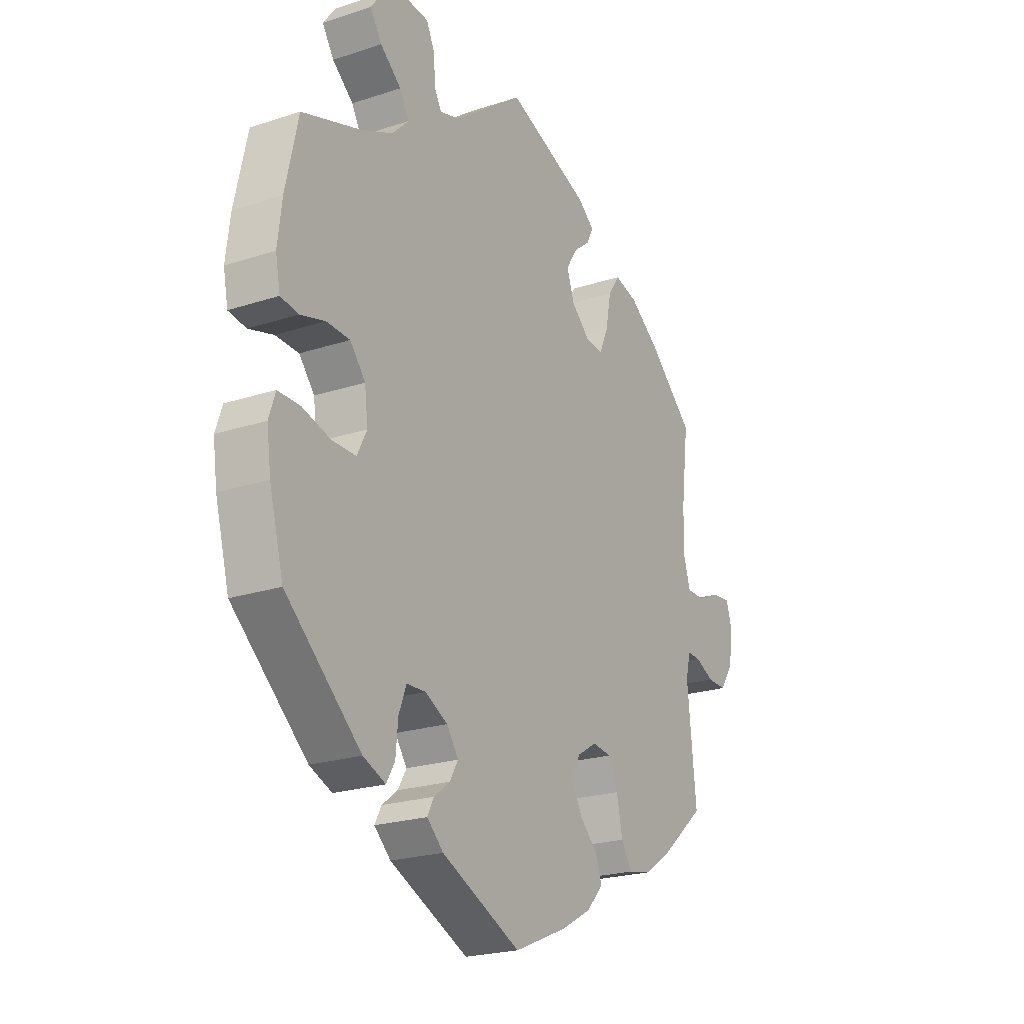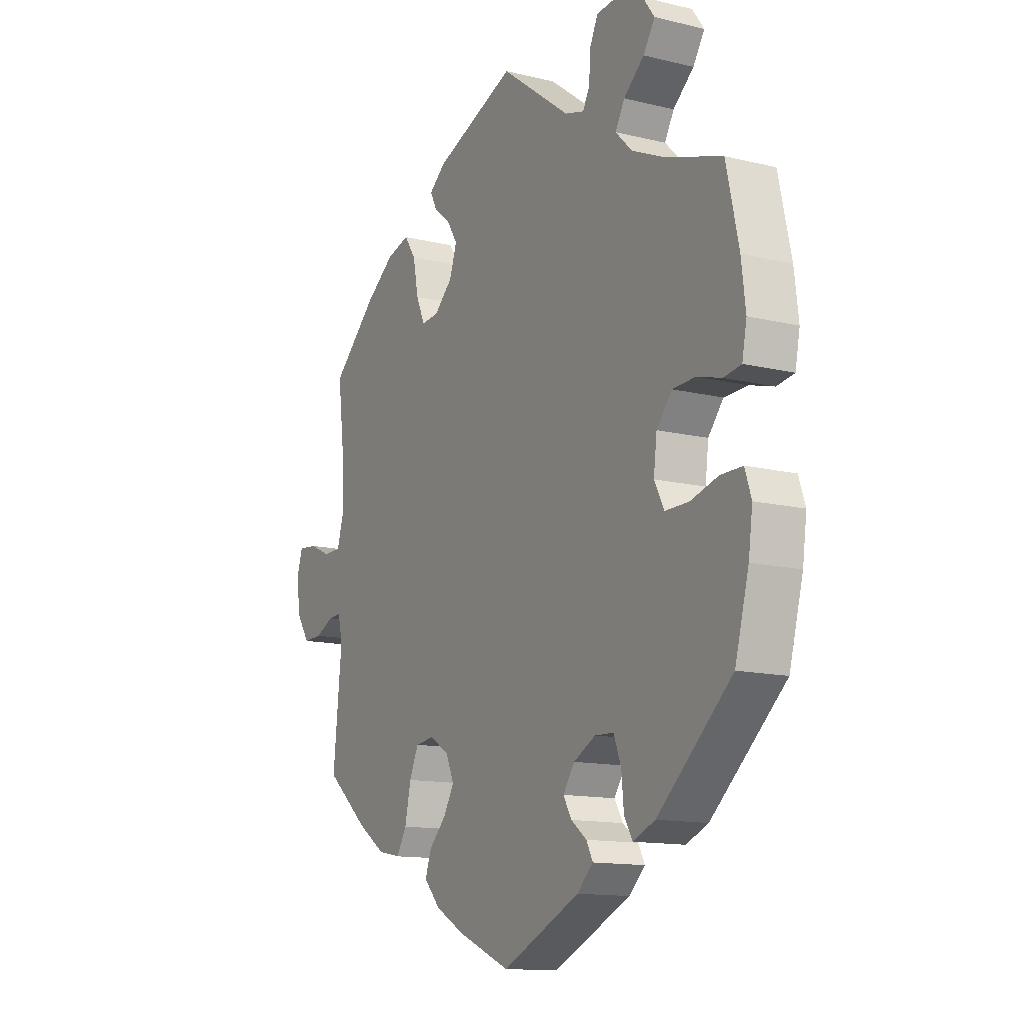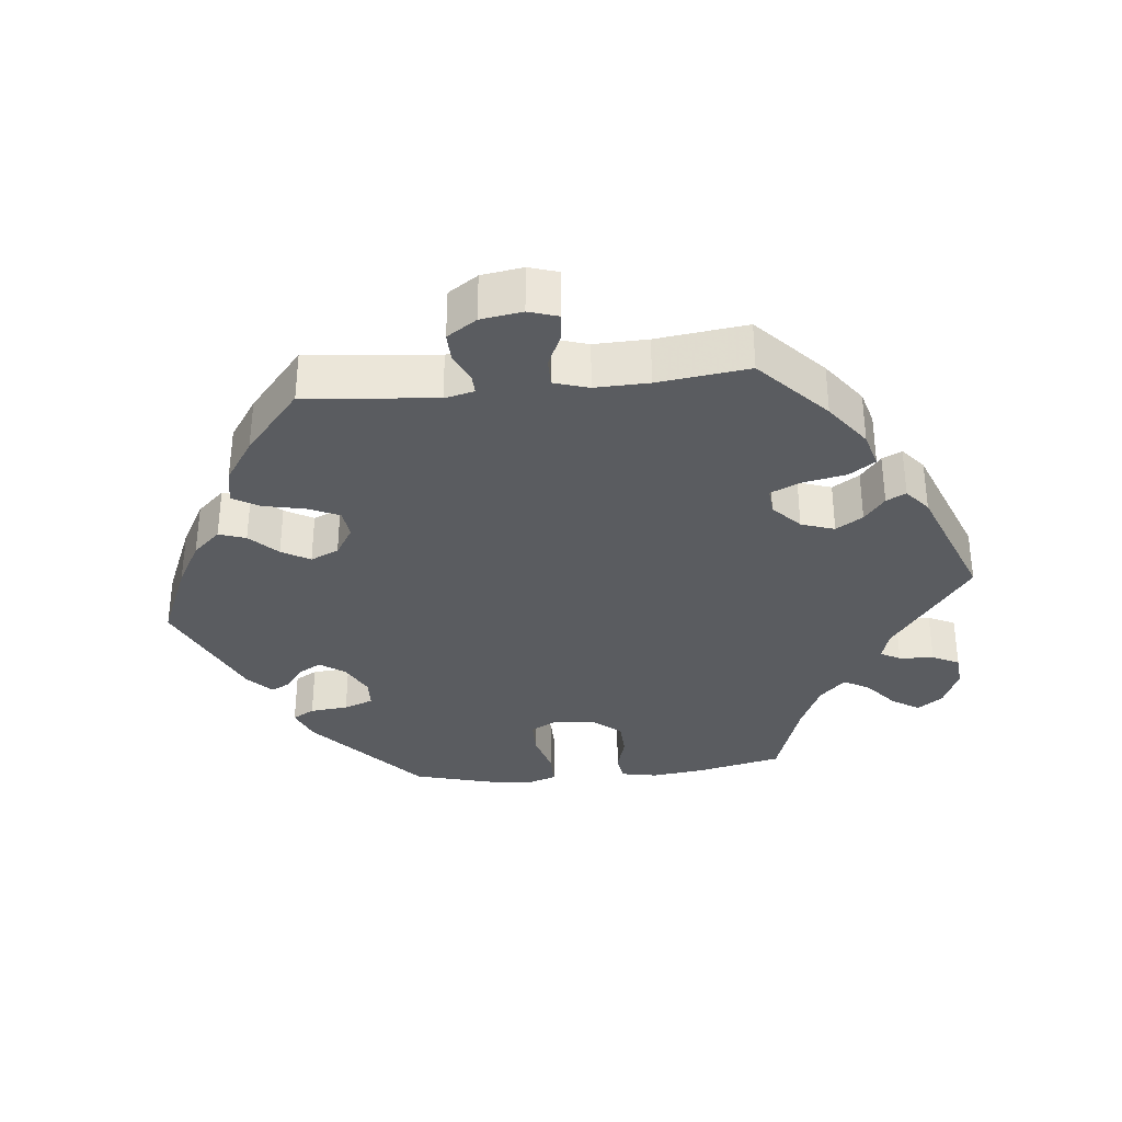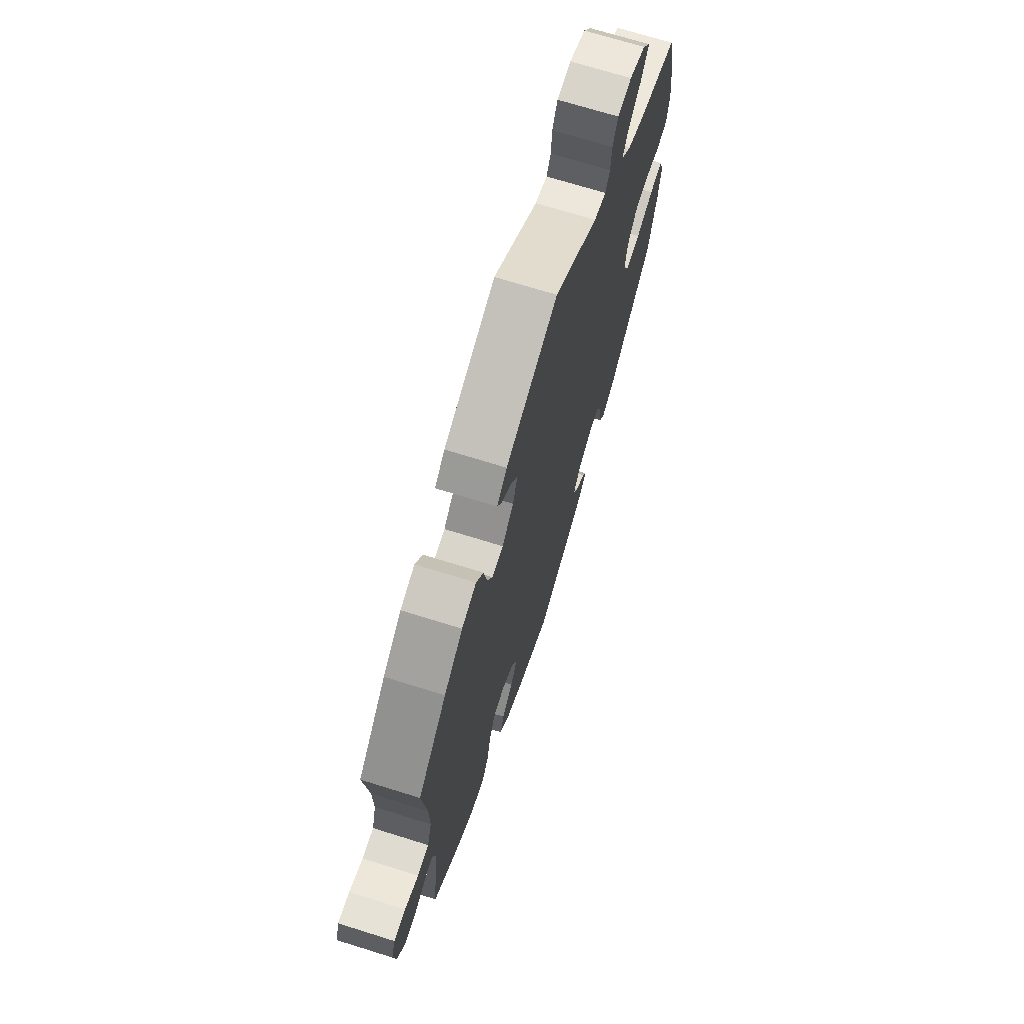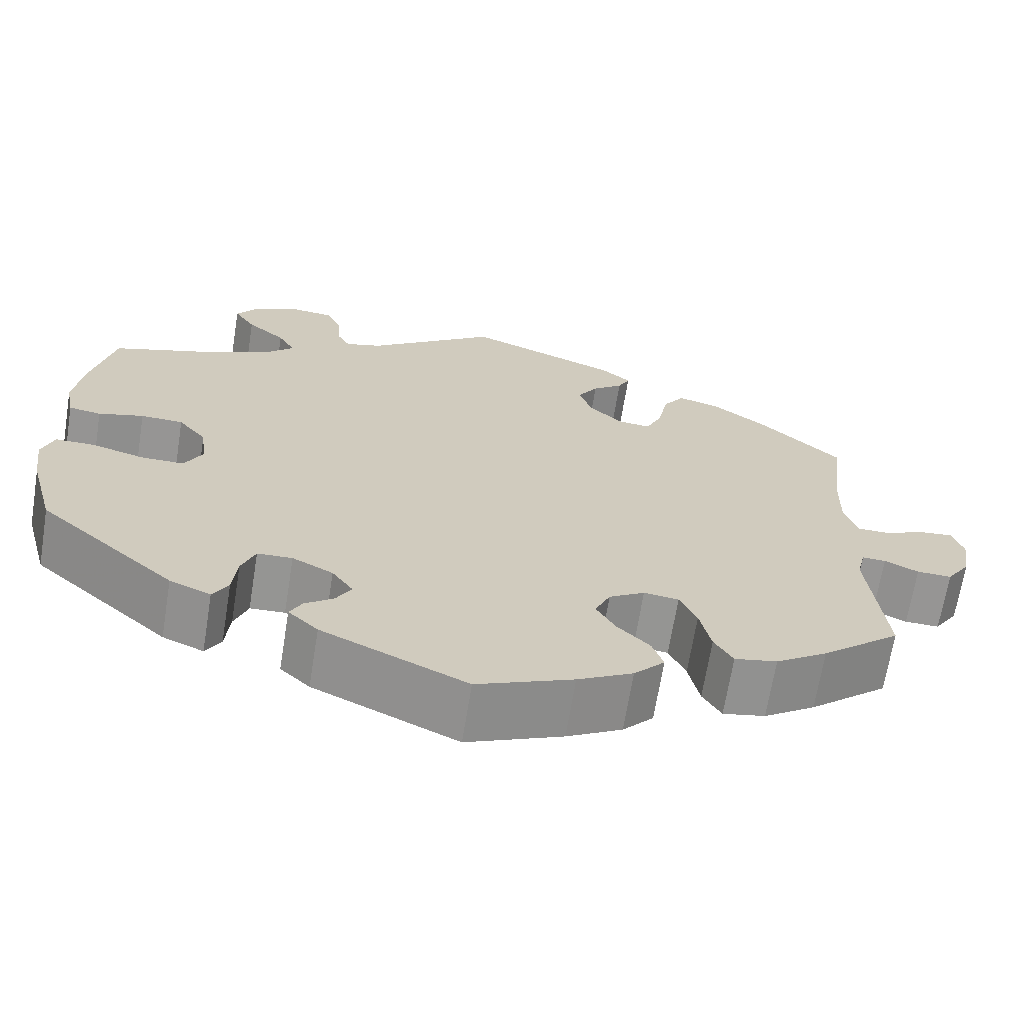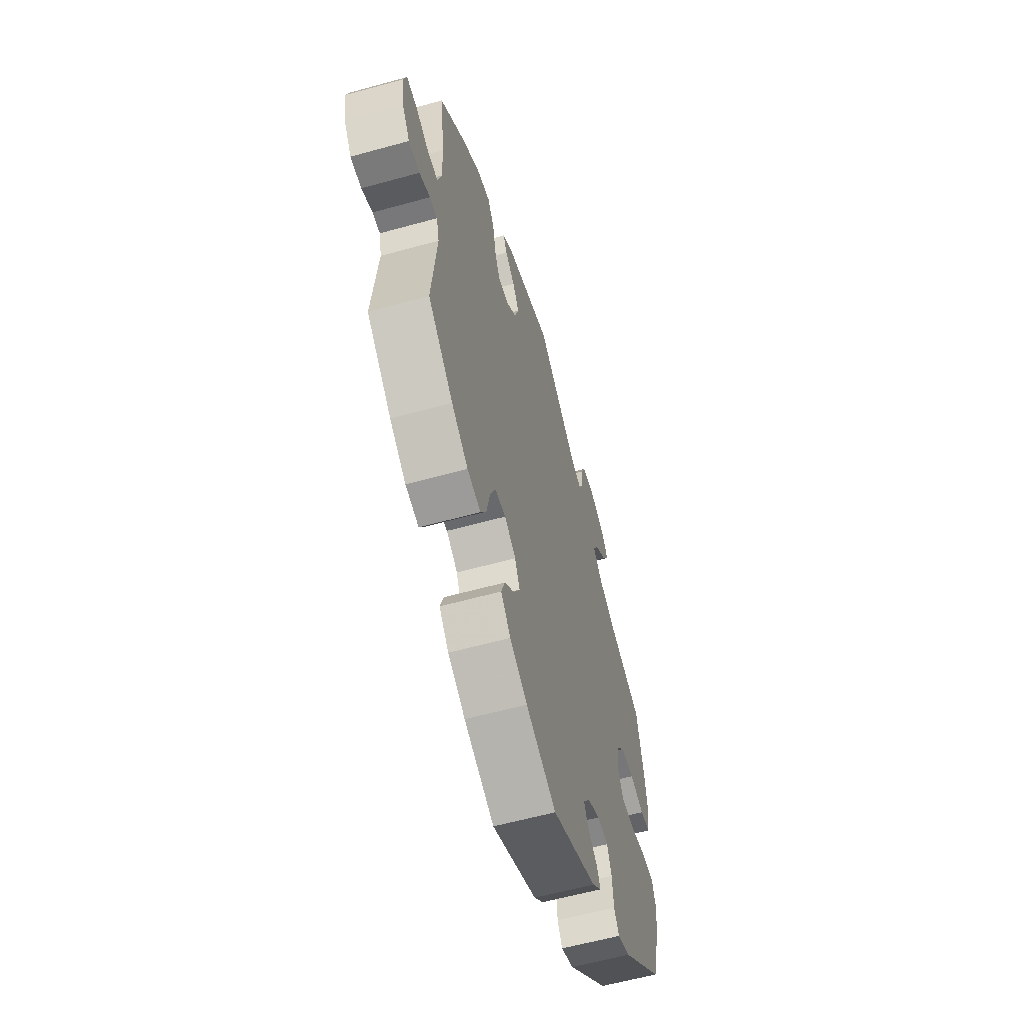
<metadata>
{"format":"obj","ext":"obj","renderer":"f3d","projection":"perspective","resolution":1024,"background":"white","views":[{"elev":-22.4,"azim":119.6,"up":"+Z"},{"elev":-13.2,"azim":61.0,"up":"+Z"},{"elev":-33.8,"azim":-84.1,"up":"+Y"},{"elev":70.0,"azim":-72.6,"up":"+Z"},{"elev":-67.5,"azim":170.8,"up":"+Z"},{"elev":-59.4,"azim":-74.1,"up":"+Z"}]}
</metadata>
<code>
v -0.113 0.07 -0.53
v -0.178 0.07 -0.494
v -0.214 0.07 -0.455
v -0.201 0.07 -0.417
v -0.163 0.07 -0.379
v -0.14 0.07 -0.339
v -0.158 0.07 -0.299
v -0.2 0.07 -0.273
v -0.241 0.07 -0.278
v -0.261 0.07 -0.322
v -0.274 0.07 -0.382
v -0.296 0.07 -0.419
v -0.346 0.07 -0.409
v -0.407 0.07 -0.368
v -0.5 0.07 -0.289
v -0.481 0.07 -0.104
v -0.491 0.07 -0.062
v -0.519 0.07 -0.063
v -0.559 0.07 -0.082
v -0.6 0.07 -0.083
v -0.628 0.07 -0.041
v -0.637 0.07 0.018
v -0.624 0.07 0.059
v -0.584 0.07 0.055
v -0.537 0.07 0.034
v -0.498 0.07 0.034
v -0.483 0.07 0.083
v -0.485 0.07 0.159
v -0.501 0.07 0.288
v -0.404 0.07 0.378
v -0.34 0.07 0.425
v -0.29 0.07 0.439
v -0.265 0.07 0.402
v -0.253 0.07 0.341
v -0.234 0.07 0.298
v -0.196 0.07 0.301
v -0.156 0.07 0.338
v -0.14 0.07 0.385
v -0.164 0.07 0.423
v -0.2 0.07 0.452
v -0.214 0.07 0.48
v -0.179 0.07 0.509
v 0 0.07 0.578
v 0.153 0.07 0.464
v 0.195 0.07 0.452
v 0.21 0.07 0.48
v 0.213 0.07 0.529
v 0.231 0.07 0.567
v 0.279 0.07 0.571
v 0.335 0.07 0.547
v 0.361 0.07 0.511
v 0.336 0.07 0.472
v 0.291 0.07 0.434
v 0.271 0.07 0.398
v 0.307 0.07 0.362
v 0.375 0.07 0.331
v 0.501 0.07 0.289
v 0.528 0.07 0.167
v 0.537 0.07 0.093
v 0.527 0.07 0.042
v 0.489 0.07 0.036
v 0.436 0.07 0.051
v 0.386 0.07 0.049
v 0.353 0.07 0.009
v 0.346 0.07 -0.047
v 0.367 0.07 -0.088
v 0.418 0.07 -0.088
v 0.479 0.07 -0.071
v 0.526 0.07 -0.071
v 0.54 0.07 -0.113
v 0.531 0.07 -0.178
v 0.501 0.07 -0.289
v 0.34 0.07 -0.431
v 0.292 0.07 -0.451
v 0.274 0.07 -0.42
v 0.269 0.07 -0.366
v 0.253 0.07 -0.324
v 0.212 0.07 -0.322
v 0.164 0.07 -0.347
v 0.139 0.07 -0.383
v 0.157 0.07 -0.414
v 0.191 0.07 -0.44
v 0.205 0.07 -0.467
v 0.17 0.07 -0.5
v 0 0.07 -0.578
v -0.113 0 -0.53
v -0.178 0 -0.494
v -0.214 0 -0.455
v -0.201 0 -0.417
v -0.163 0 -0.379
v -0.14 0 -0.339
v -0.158 0 -0.299
v -0.2 0 -0.273
v -0.241 0 -0.278
v -0.261 0 -0.322
v -0.274 0 -0.382
v -0.296 0 -0.419
v -0.346 0 -0.409
v -0.407 0 -0.368
v -0.5 0 -0.289
v -0.481 0 -0.104
v -0.491 0 -0.062
v -0.519 0 -0.063
v -0.559 0 -0.082
v -0.6 0 -0.083
v -0.628 0 -0.041
v -0.637 0 0.018
v -0.624 0 0.059
v -0.584 0 0.055
v -0.537 0 0.034
v -0.498 0 0.034
v -0.483 0 0.083
v -0.485 0 0.159
v -0.501 0 0.288
v -0.404 0 0.378
v -0.34 0 0.425
v -0.29 0 0.439
v -0.265 0 0.402
v -0.253 0 0.341
v -0.234 0 0.298
v -0.196 0 0.301
v -0.156 0 0.338
v -0.14 0 0.385
v -0.164 0 0.423
v -0.2 0 0.452
v -0.214 0 0.48
v -0.179 0 0.509
v 0 0 0.578
v 0.153 0 0.464
v 0.195 0 0.452
v 0.21 0 0.48
v 0.213 0 0.529
v 0.231 0 0.567
v 0.279 0 0.571
v 0.335 0 0.547
v 0.361 0 0.511
v 0.336 0 0.472
v 0.291 0 0.434
v 0.271 0 0.398
v 0.307 0 0.362
v 0.375 0 0.331
v 0.501 0 0.289
v 0.528 0 0.167
v 0.537 0 0.093
v 0.527 0 0.042
v 0.489 0 0.036
v 0.436 0 0.051
v 0.386 0 0.049
v 0.353 0 0.009
v 0.346 0 -0.047
v 0.367 0 -0.088
v 0.418 0 -0.088
v 0.479 0 -0.071
v 0.526 0 -0.071
v 0.54 0 -0.113
v 0.531 0 -0.178
v 0.501 0 -0.289
v 0.34 0 -0.431
v 0.292 0 -0.451
v 0.274 0 -0.42
v 0.269 0 -0.366
v 0.253 0 -0.324
v 0.212 0 -0.322
v 0.164 0 -0.347
v 0.139 0 -0.383
v 0.157 0 -0.414
v 0.191 0 -0.44
v 0.205 0 -0.467
v 0.17 0 -0.5
v 0 0 -0.578
f 81 82 83 84
f 80 81 84 85
f 79 80 85 1
f 73 74 75 76
f 73 76 77
f 72 73 77
f 71 72 77 78
f 67 68 69 70
f 66 67 70 71
f 59 60 61 62
f 59 62 63
f 56 57 58 59
f 55 56 59 63
f 54 55 63 64
f 50 51 52 53
f 50 53 54
f 49 50 54
f 46 47 48 49
f 45 46 49 54
f 44 45 54 64
f 39 40 41 42
f 38 39 42 43
f 37 38 43 44
f 31 32 33 34
f 31 34 35
f 28 29 30 31
f 27 28 31 35
f 26 27 35 36
f 22 23 24 25
f 22 25 26
f 21 22 26
f 18 19 20 21
f 17 18 21 26
f 16 17 26 36
f 10 11 12 13
f 9 10 13 14
f 2 3 4 5
f 79 1 2 5
f 78 79 5 6
f 66 71 78 6
f 37 44 64 65
f 9 14 15 16
f 8 9 16 36
f 7 8 36 37
f 37 65 66
f 6 7 37 66
f 169 168 167 166
f 170 169 166 165
f 86 170 165 164
f 161 160 159 158
f 162 161 158
f 162 158 157
f 163 162 157 156
f 155 154 153 152
f 156 155 152 151
f 147 146 145 144
f 148 147 144
f 144 143 142 141
f 148 144 141 140
f 149 148 140 139
f 138 137 136 135
f 139 138 135
f 139 135 134
f 134 133 132 131
f 139 134 131 130
f 149 139 130 129
f 127 126 125 124
f 128 127 124 123
f 129 128 123 122
f 119 118 117 116
f 120 119 116
f 116 115 114 113
f 120 116 113 112
f 121 120 112 111
f 110 109 108 107
f 111 110 107
f 111 107 106
f 106 105 104 103
f 111 106 103 102
f 121 111 102 101
f 98 97 96 95
f 99 98 95 94
f 90 89 88 87
f 90 87 86 164
f 91 90 164 163
f 91 163 156 151
f 150 149 129 122
f 101 100 99 94
f 121 101 94 93
f 122 121 93 92
f 151 150 122
f 151 122 92 91
f 1 86 87 2
f 2 87 88 3
f 3 88 89 4
f 4 89 90 5
f 5 90 91 6
f 6 91 92 7
f 7 92 93 8
f 8 93 94 9
f 9 94 95 10
f 10 95 96 11
f 11 96 97 12
f 12 97 98 13
f 13 98 99 14
f 14 99 100 15
f 15 100 101 16
f 16 101 102 17
f 17 102 103 18
f 18 103 104 19
f 19 104 105 20
f 20 105 106 21
f 21 106 107 22
f 22 107 108 23
f 23 108 109 24
f 24 109 110 25
f 25 110 111 26
f 26 111 112 27
f 27 112 113 28
f 28 113 114 29
f 29 114 115 30
f 30 115 116 31
f 31 116 117 32
f 32 117 118 33
f 33 118 119 34
f 34 119 120 35
f 35 120 121 36
f 36 121 122 37
f 37 122 123 38
f 38 123 124 39
f 39 124 125 40
f 40 125 126 41
f 41 126 127 42
f 42 127 128 43
f 43 128 129 44
f 44 129 130 45
f 45 130 131 46
f 46 131 132 47
f 47 132 133 48
f 48 133 134 49
f 49 134 135 50
f 50 135 136 51
f 51 136 137 52
f 52 137 138 53
f 53 138 139 54
f 54 139 140 55
f 55 140 141 56
f 56 141 142 57
f 57 142 143 58
f 58 143 144 59
f 59 144 145 60
f 60 145 146 61
f 61 146 147 62
f 62 147 148 63
f 63 148 149 64
f 64 149 150 65
f 65 150 151 66
f 66 151 152 67
f 67 152 153 68
f 68 153 154 69
f 69 154 155 70
f 70 155 156 71
f 71 156 157 72
f 72 157 158 73
f 73 158 159 74
f 74 159 160 75
f 75 160 161 76
f 76 161 162 77
f 77 162 163 78
f 78 163 164 79
f 79 164 165 80
f 80 165 166 81
f 81 166 167 82
f 82 167 168 83
f 83 168 169 84
f 84 169 170 85
f 85 170 86 1

</code>
